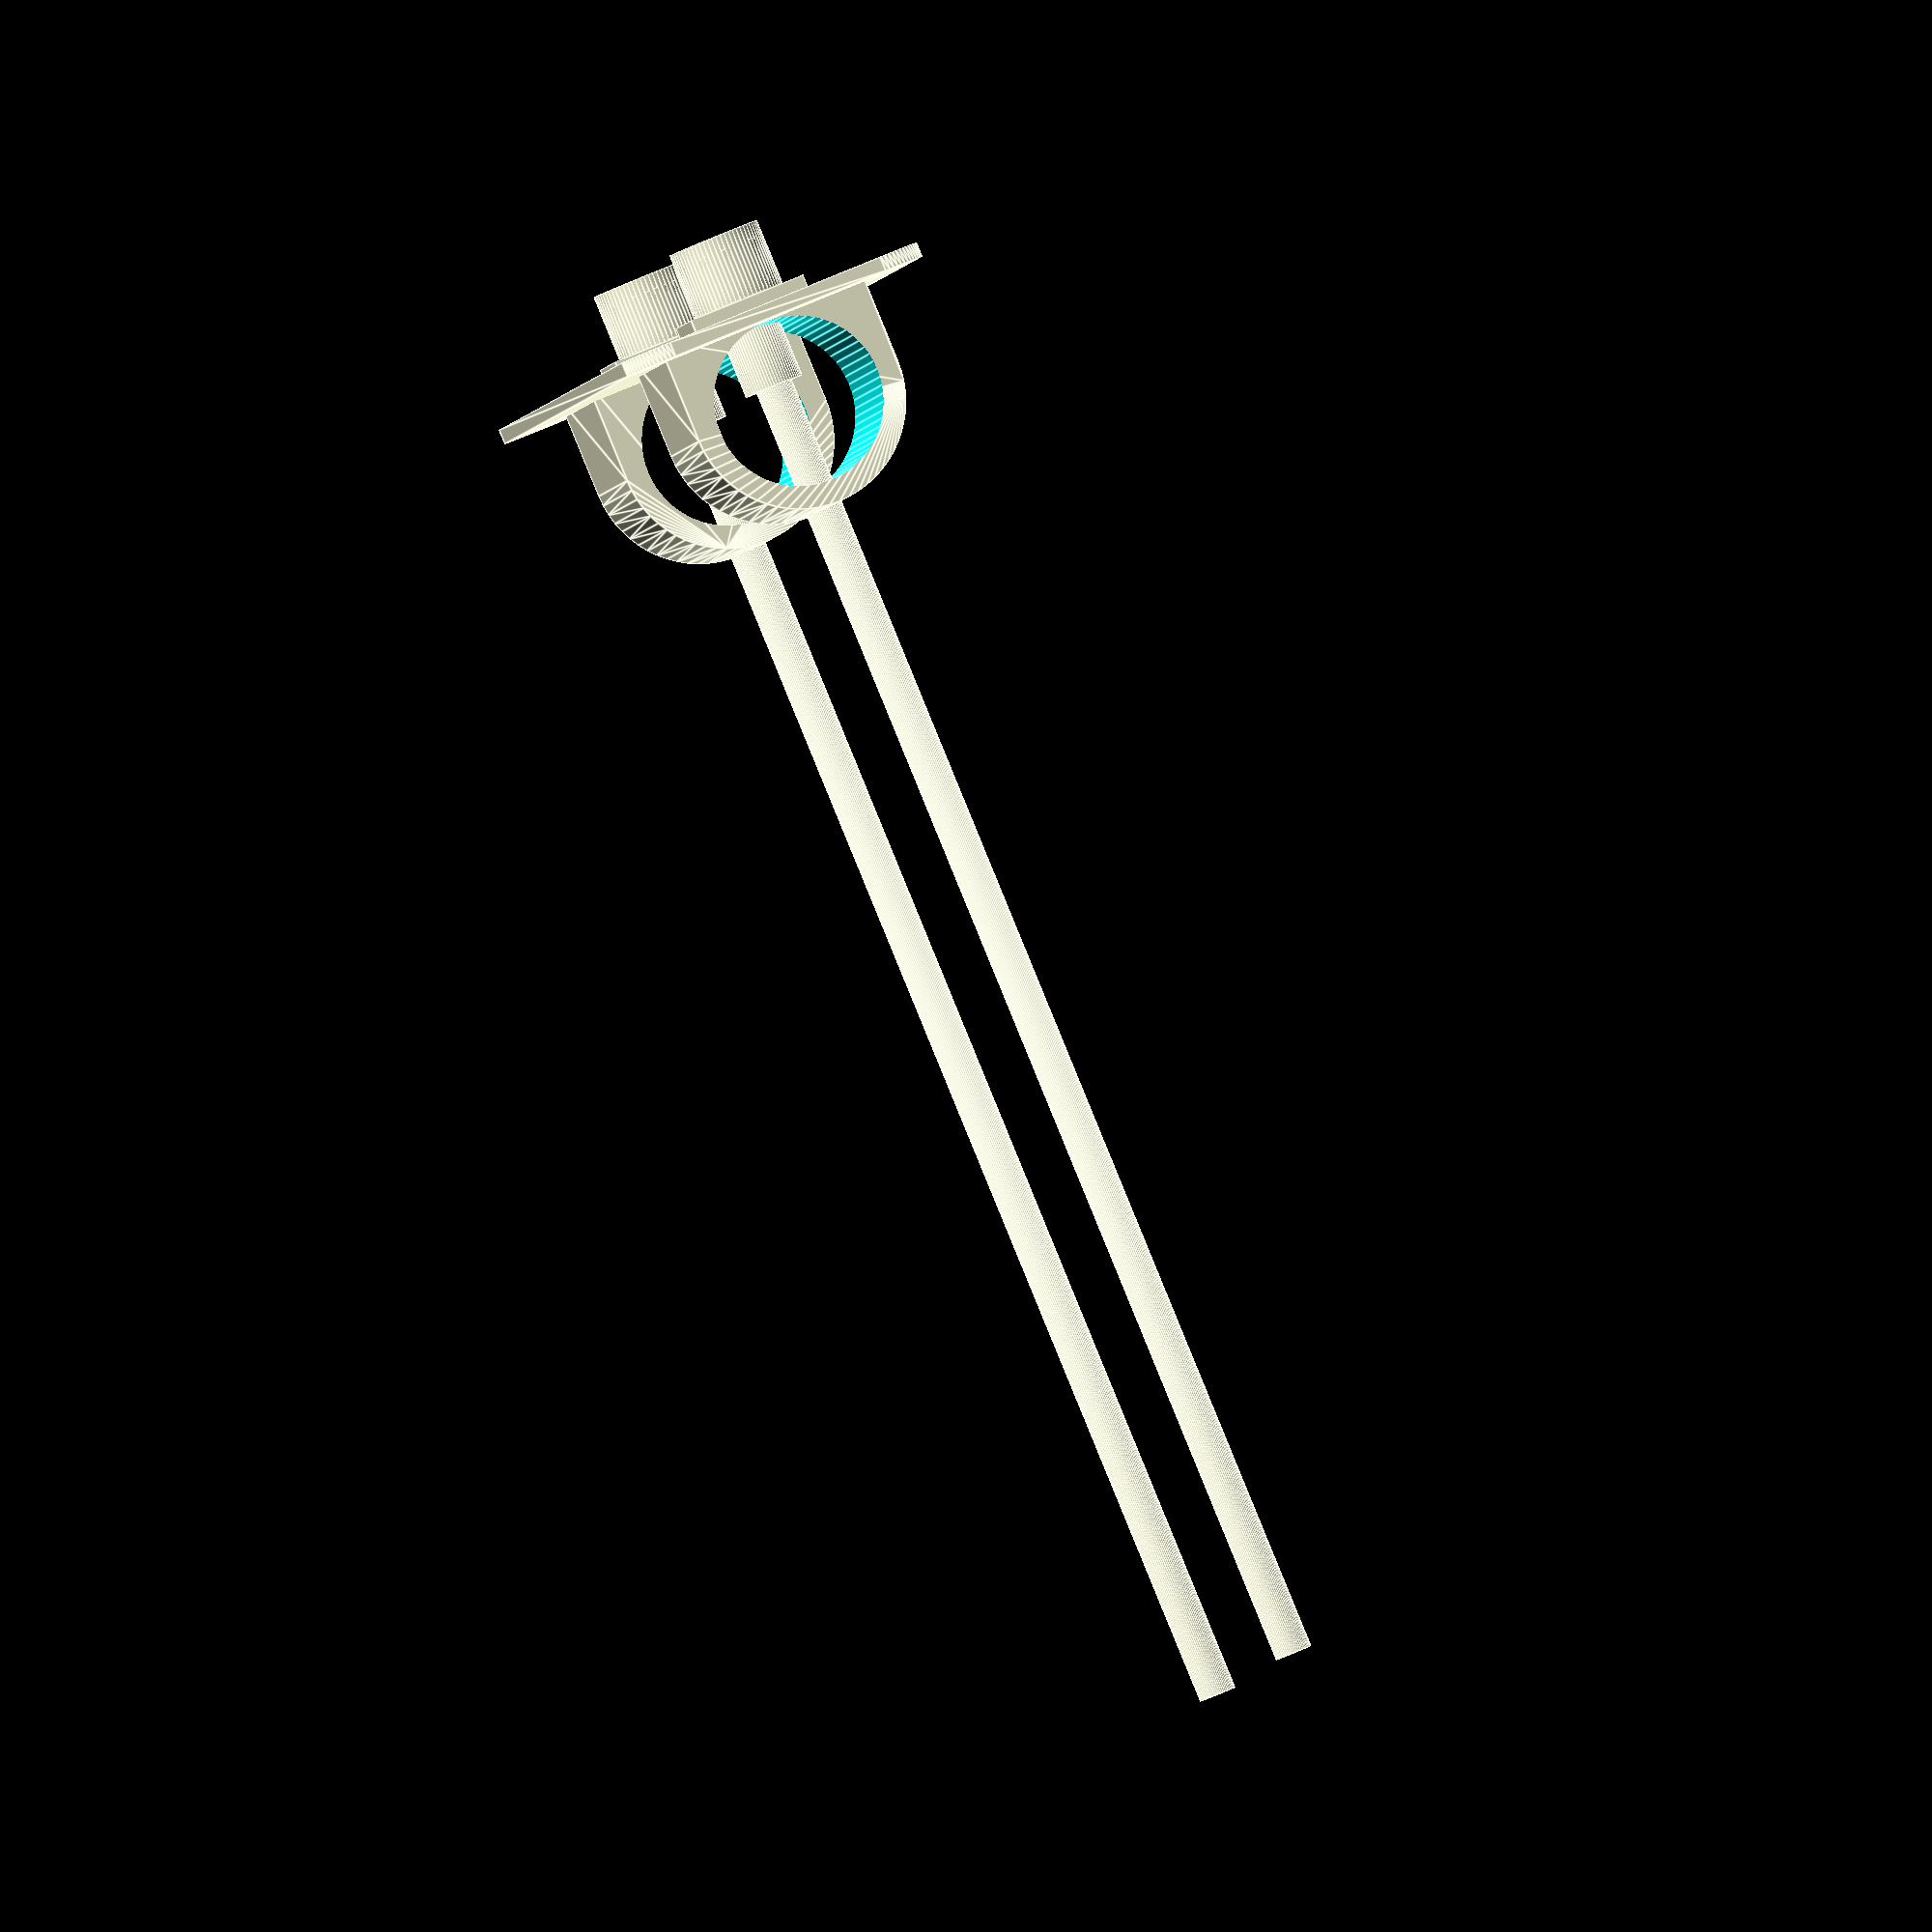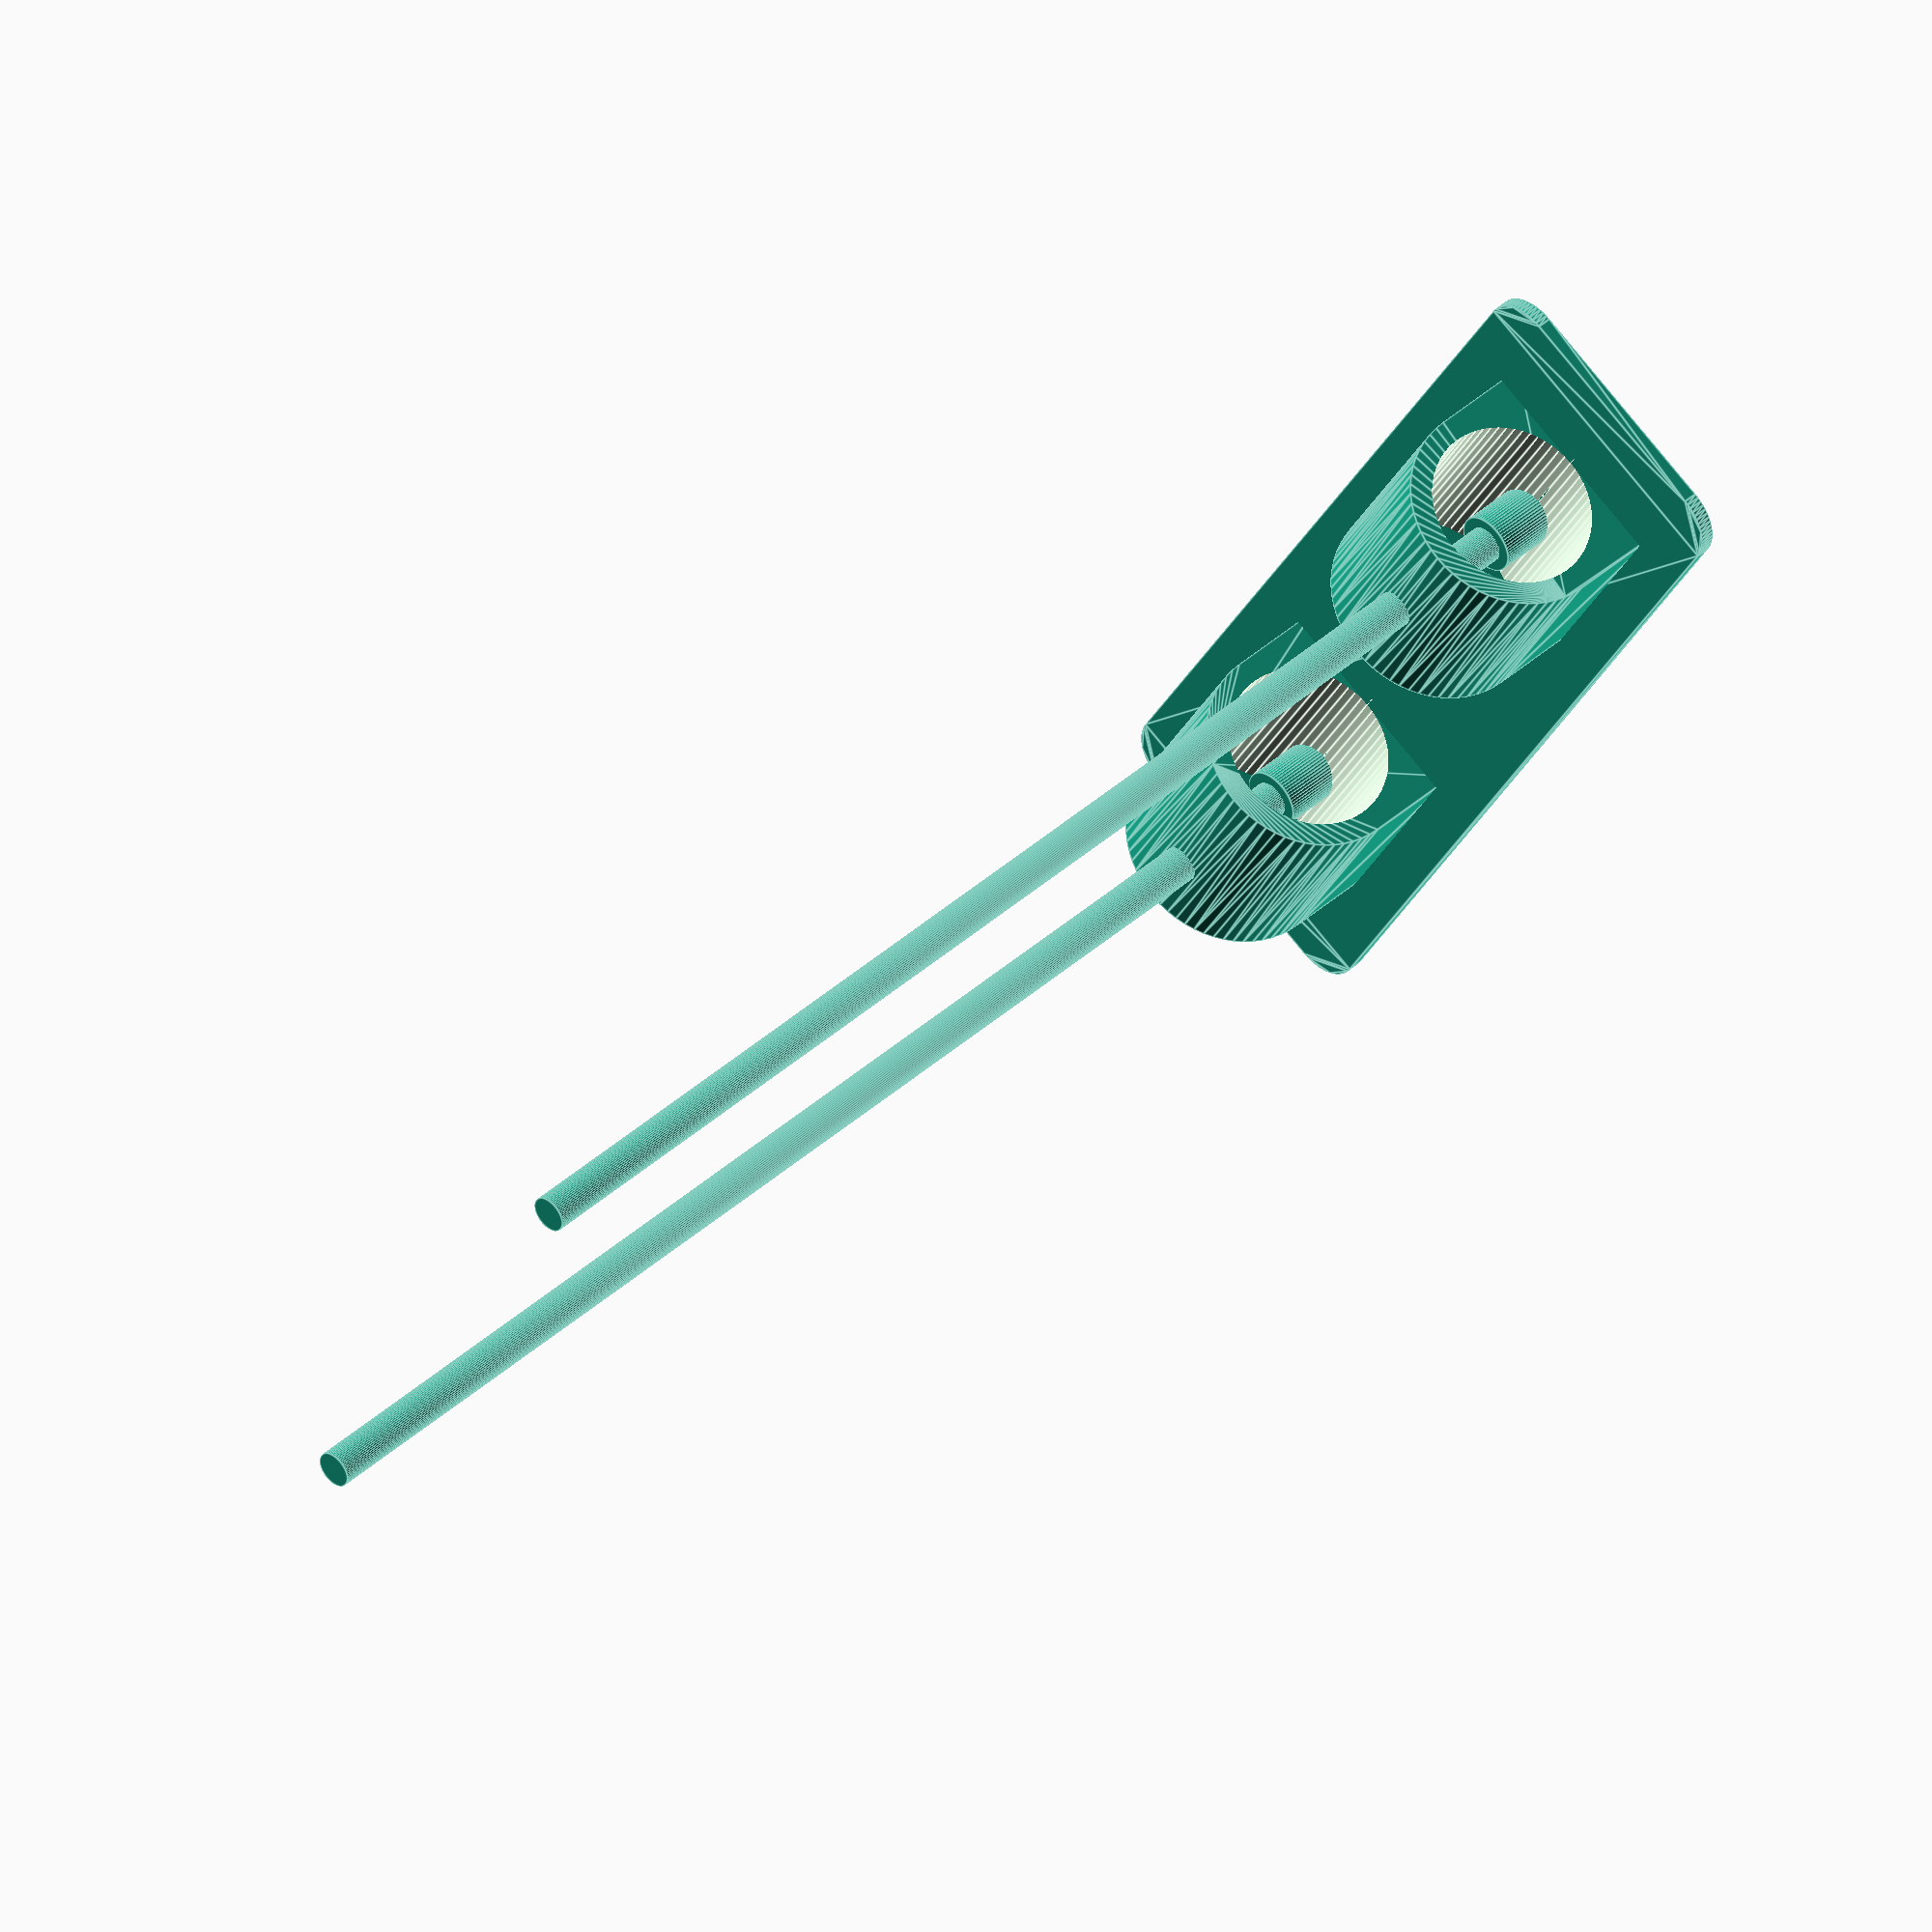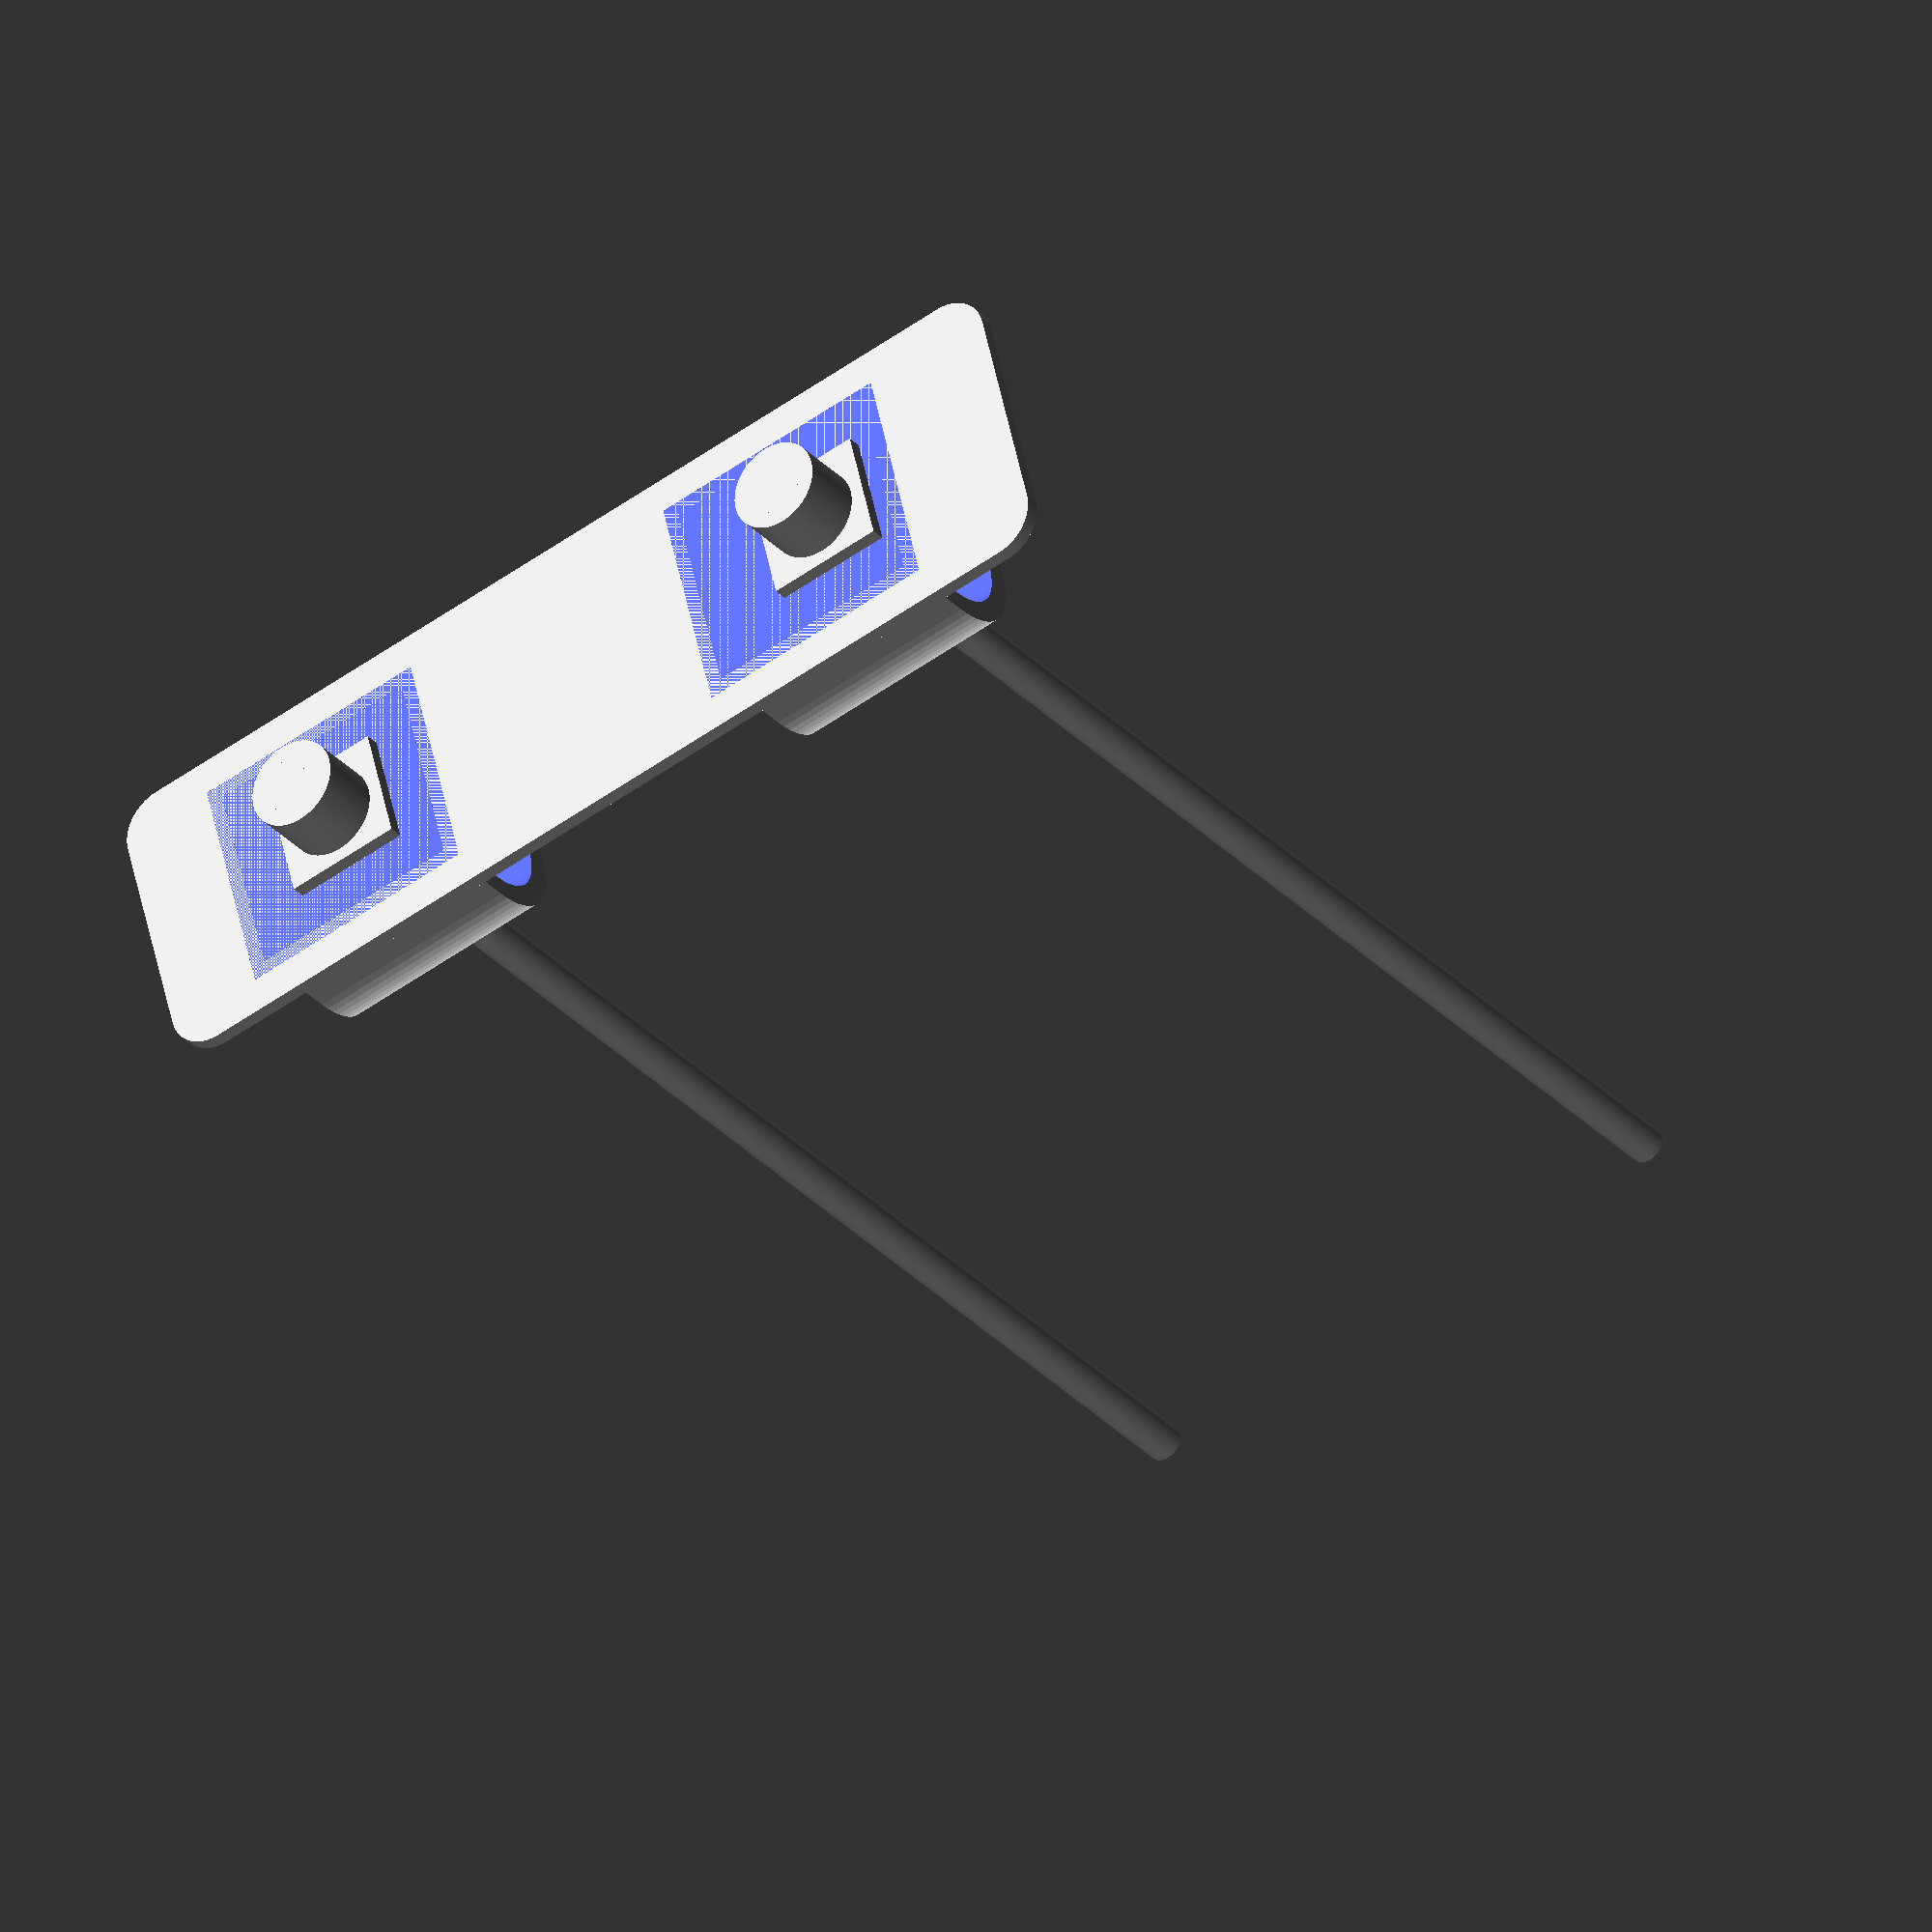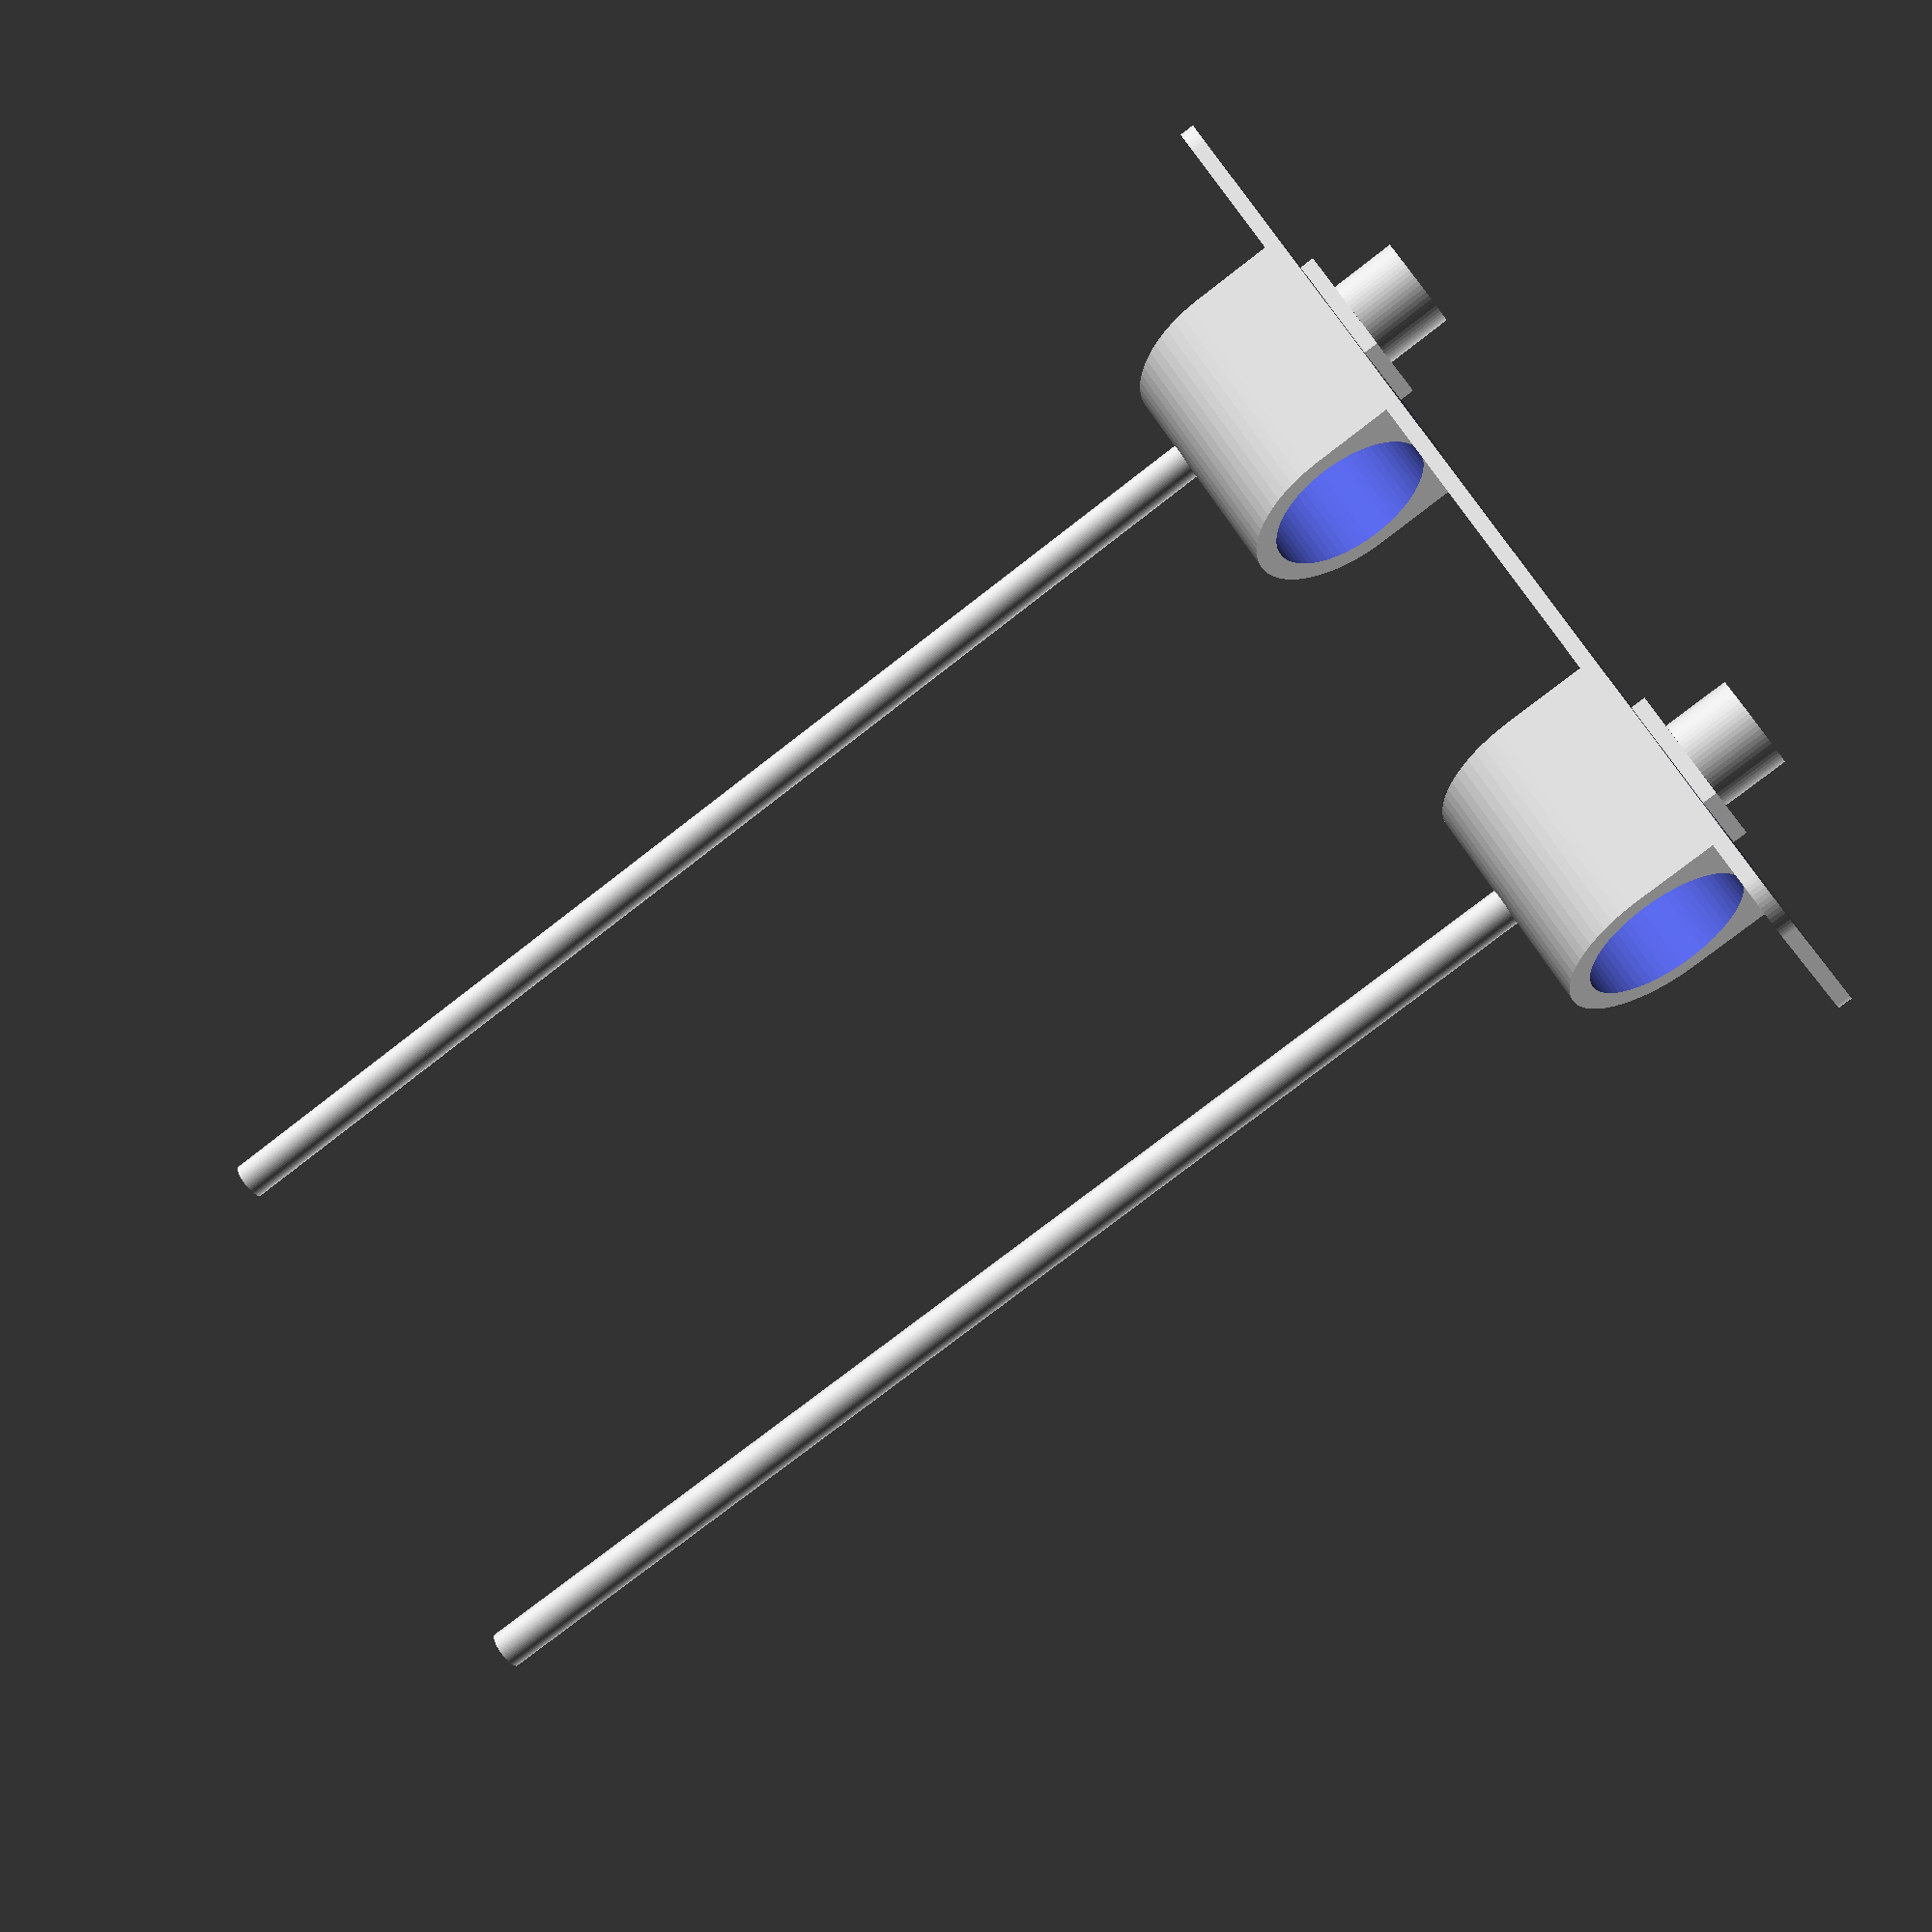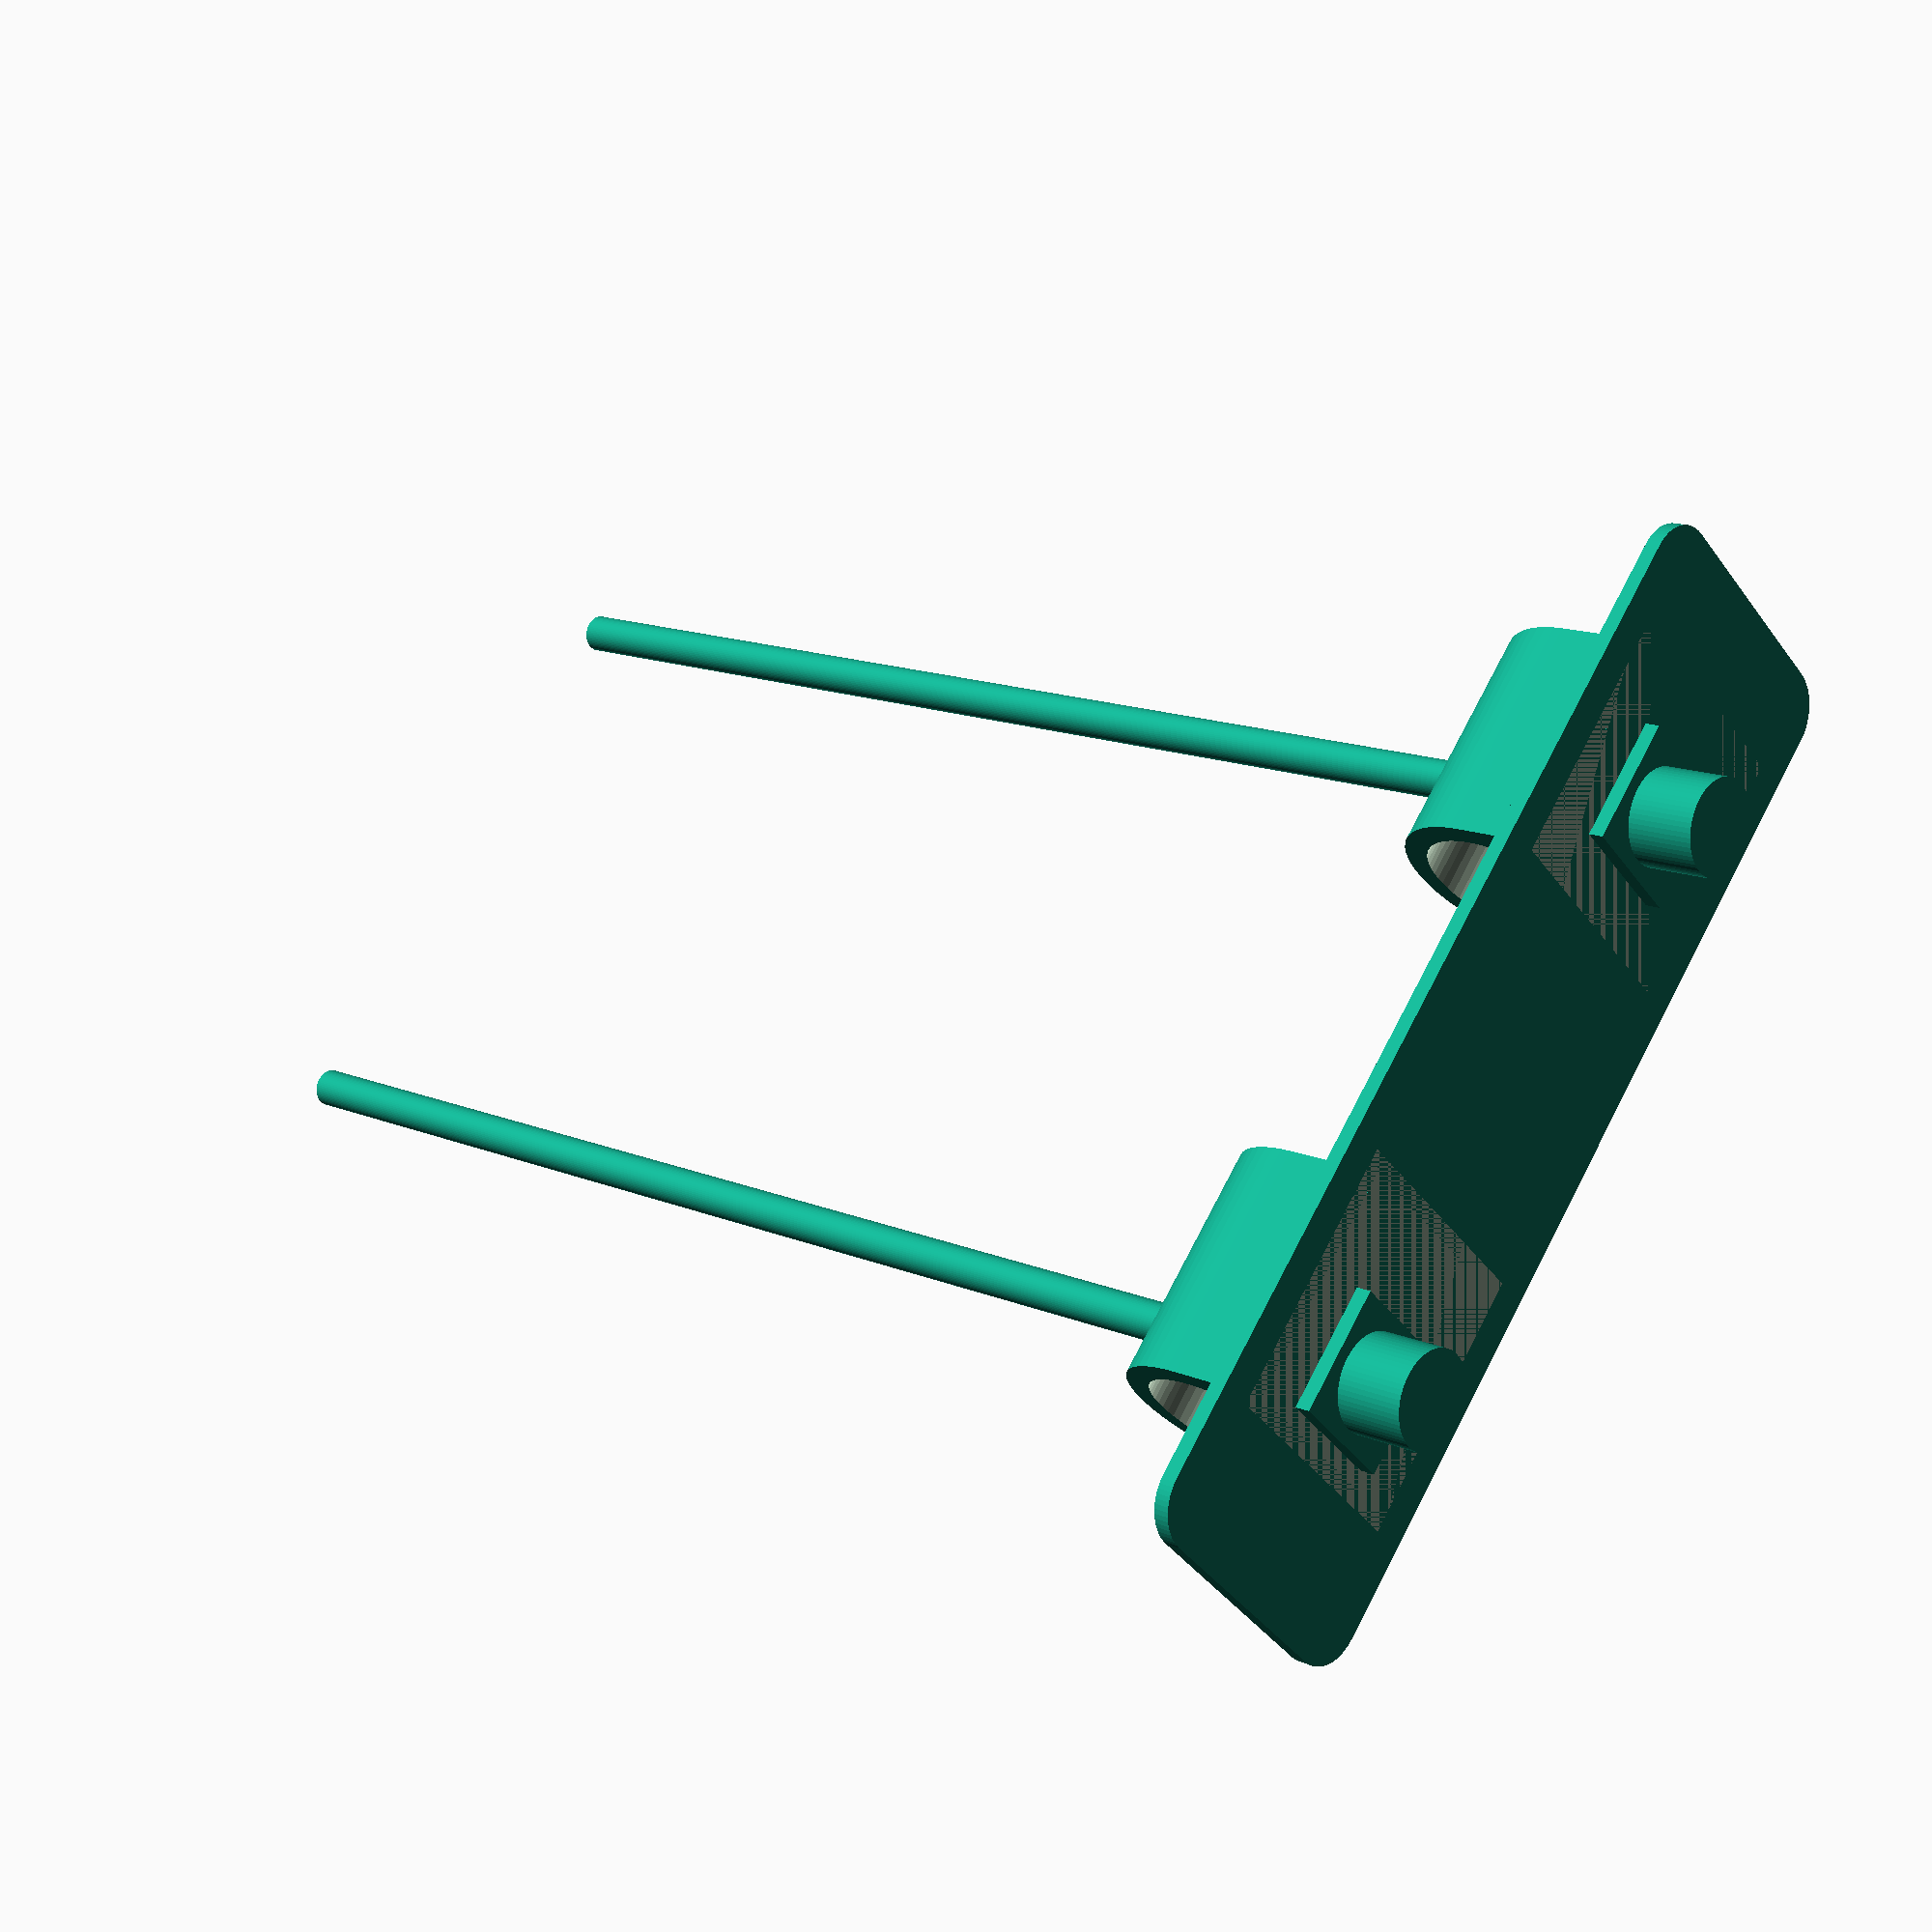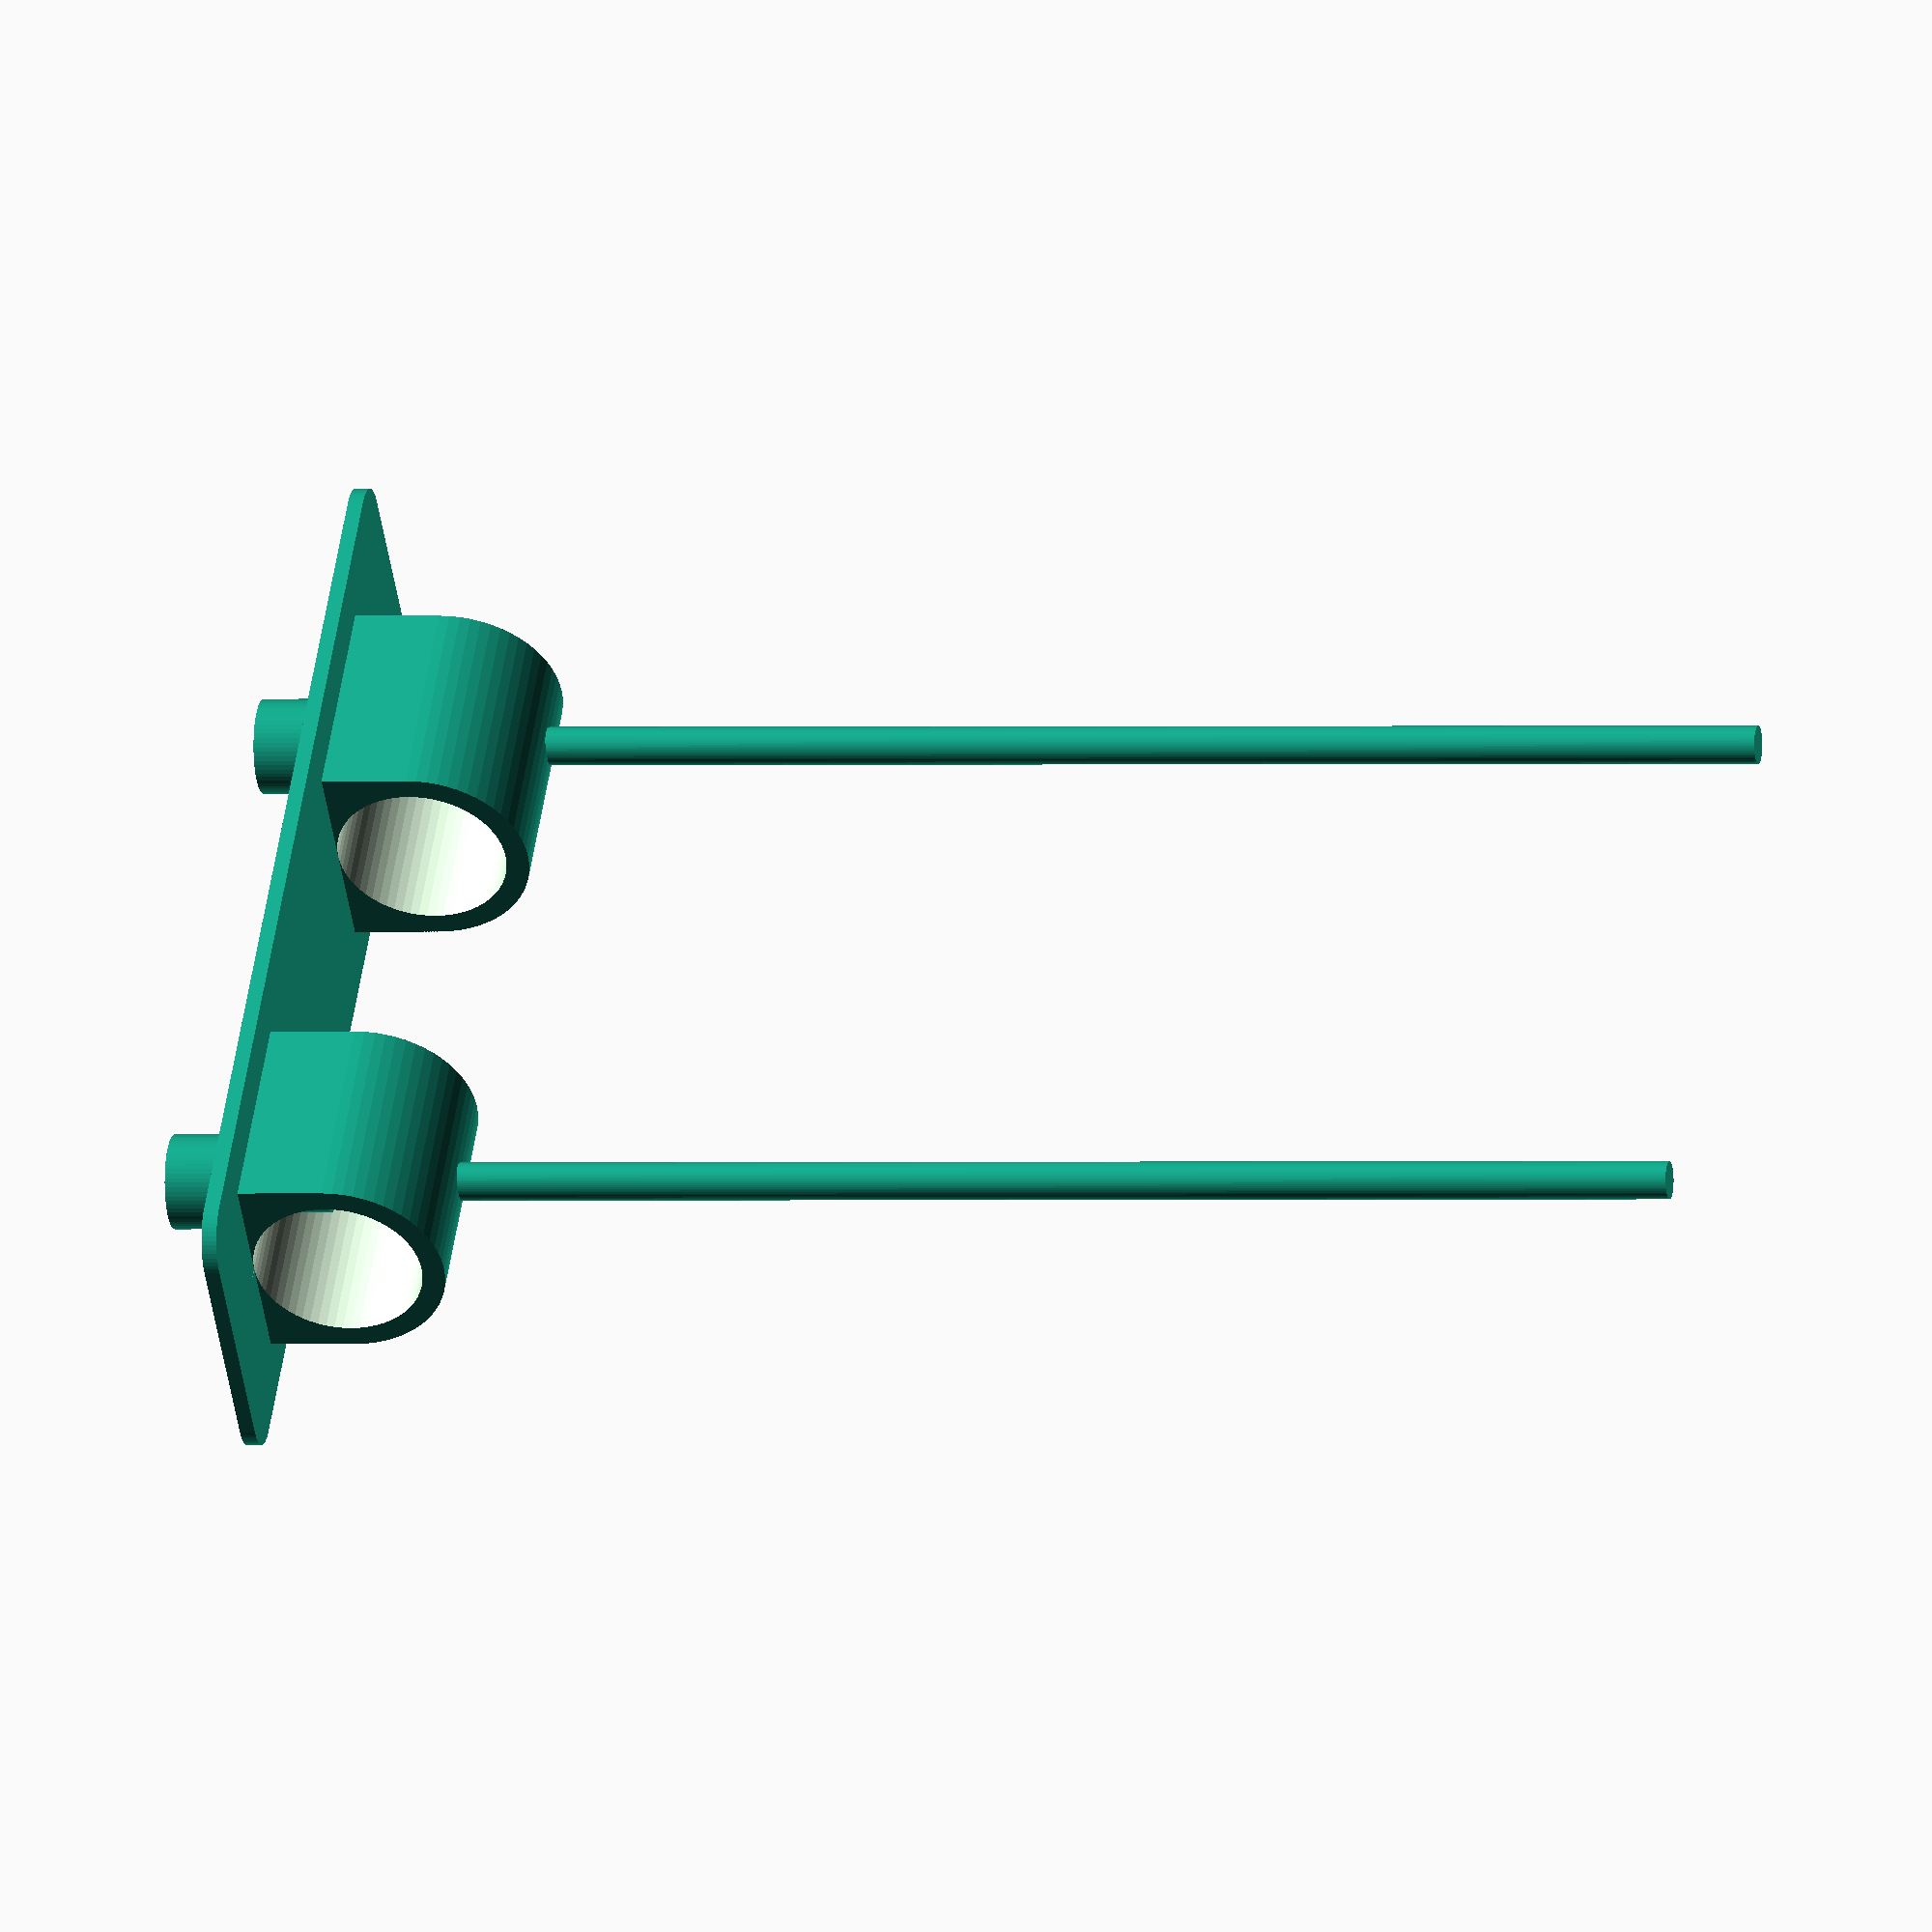
<openscad>
$fn = 64;

tube_d = 11.2;
wall_thickness = 1.5;
plate_thickness = 1;
plate_width = 21;
plate_length = 70;
plate_radius = 3;
bracket_1_l = 15;
bracket_2_l = 14.7;
bracket_1_pos = 10;
bracket_2_pos = 47.7;
hole_1_pos = 15;
hole_2_pos = 54.5;
peg_h = 4.5;
peg_cube_w = 8;
peg_cube_h = plate_thickness;
peg_id = 4;
peg_od = 6.2;
peg_drill_d = 2.5;


module plate() {
  translate([plate_radius, -plate_width / 2 + plate_radius, 0]) {
    linear_extrude(plate_thickness) {
      minkowski() {
        square([plate_length - plate_radius * 2, plate_width - plate_radius * 2]);
        circle(r = plate_radius);
      }
    }
  }
}

module bracket(l) {
  difference() {
    translate([l / 2, 0, tube_d / 2 + plate_thickness]) {
      rotate([0, 90, 0]) {
        difference() {
          hull() {
            cylinder(l, r = tube_d / 2 + wall_thickness, center = true);
            translate([wall_thickness / 2 + tube_d / 2, 0, 0]) {
              cube([wall_thickness, tube_d + (wall_thickness * 2), l], center = true);
            }
          }
          cylinder(l + 2, d = tube_d, center = true);
        }
      }
    }
    translate([-1, (tube_d + wall_thickness * 2 + 2) / -2, -wall_thickness * 2]) {
      cube([l + 2, tube_d + wall_thickness * 2 + 2, wall_thickness * 2]);
    }
  }
}

module bracket_1() {
  translate([bracket_1_pos, 0, 0]) {
    bracket(bracket_1_l);
  }
}

module bracket_2() {
  translate([bracket_2_pos, 0, 0]) {
    bracket(bracket_2_l);
  }
}

module outer() {
  cylinder(h = peg_h, d = peg_od);
  translate([0, 0, peg_h + peg_cube_h / 2]) { 
    cube([peg_cube_w, peg_cube_w, peg_cube_h], center = true);;
  }
}

module drill() {
  translate([0, 0, -1]) {
    cylinder(h = 100, d = peg_drill_d); 
    cylinder(h = peg_h + 6, d = peg_id); 
  }
}

module bracket_drill() {
  translate([0, 0, -peg_h]) {
    outer();
    translate([0, 0, -1]) { outer(); }
    drill();
  }
}

module hole_1() {
  translate([hole_1_pos, 0, 0]) {
    bracket_drill();
  }
}

module hole_2() {
  translate([hole_2_pos, 0, 0]) {
    bracket_drill();
  }
}

plate();
bracket_1();
bracket_2();
hole_1();
hole_2();
</openscad>
<views>
elev=271.0 azim=277.8 roll=337.7 proj=o view=edges
elev=317.8 azim=299.2 roll=43.2 proj=o view=edges
elev=211.7 azim=193.7 roll=325.2 proj=o view=wireframe
elev=256.3 azim=322.6 roll=52.1 proj=p view=solid
elev=166.5 azim=48.3 roll=46.0 proj=p view=wireframe
elev=180.3 azim=313.6 roll=257.7 proj=o view=wireframe
</views>
